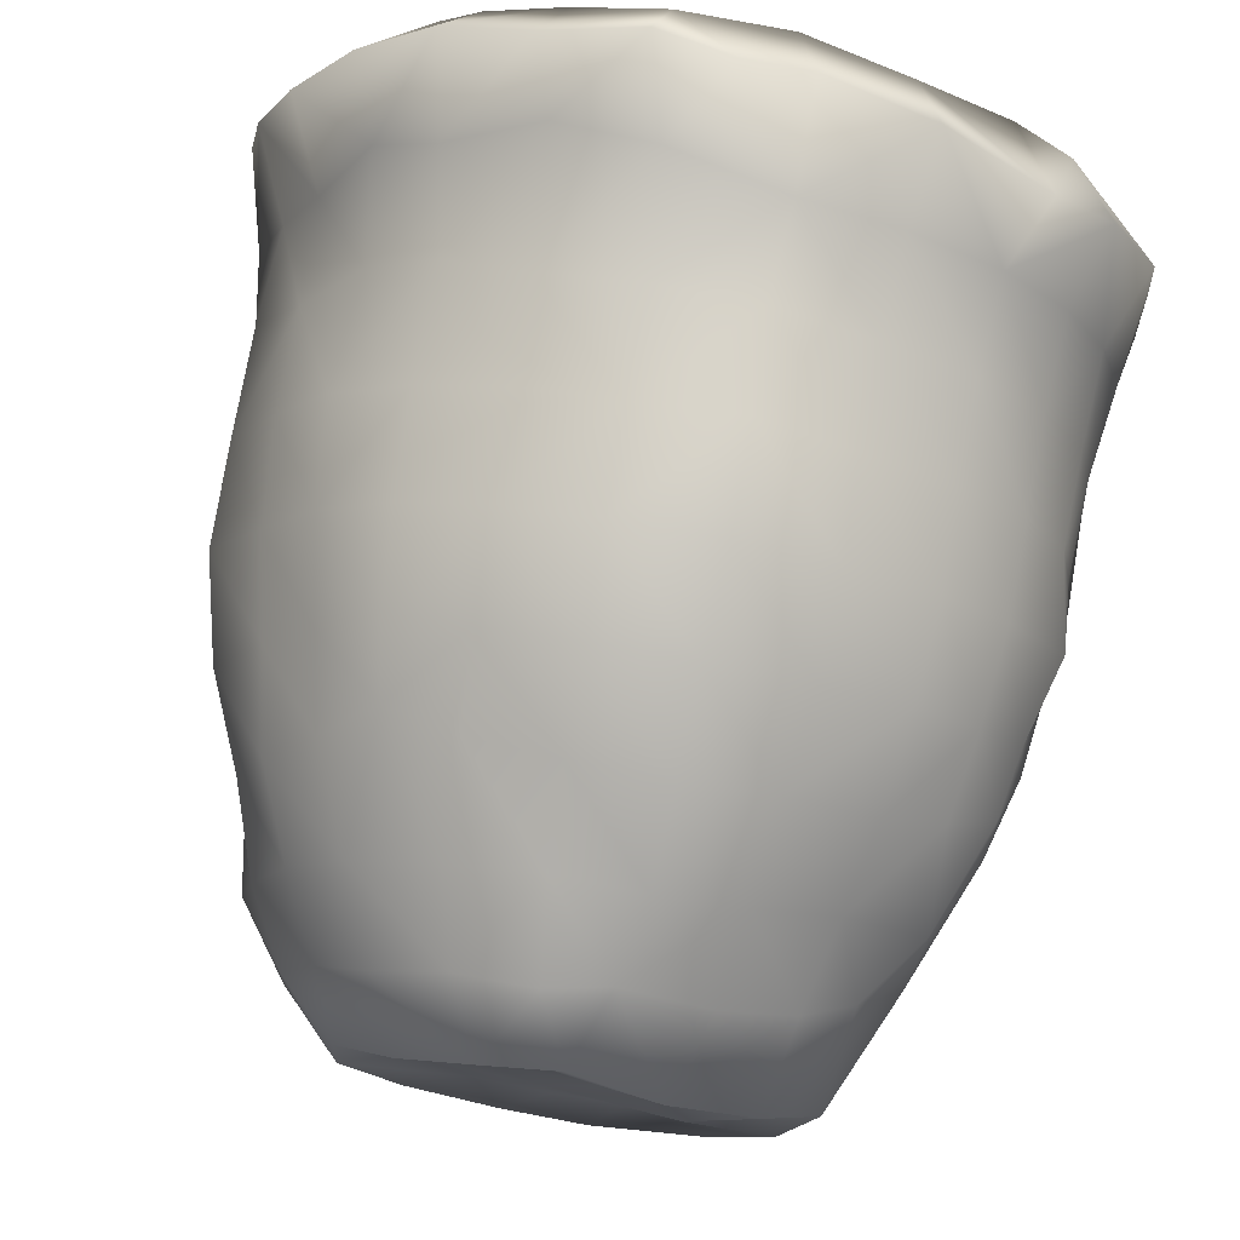
<metadata>
{"format":"obj","ext":"obj","renderer":"f3d","projection":"perspective","resolution":1024,"background":"white","views":[{"elev":76.5,"azim":10.8,"up":"+Z"}]}
</metadata>
<code>
g Volume9
v -6.188 -4.563 -4.684
v -5.62 -2.197 -5.907
v -3.687 -5.461 -6.533
v -3.358 -2.736 -7.363
v -6.941 -1.915 -4.329
v -5.588 -7.724 -3.331
v -3.367 -8.309 -5.107
v -0.9436 -5.943 -7.277
v -0.6157 -3.099 -8.021
v -5.404 0.5354 -6.373
v -3.079 0.1354 -7.743
v -7.055 0.8435 -4.507
v -7.958 -1.791 -1.946
v -7.563 -4.531 -1.775
v -4.413 -9.914 -1.519
v -2.384 -10.43 -3.35
v -0.9201 -8.21 -6.119
v -6.734 -7.165 -1.055
v 1.759 -5.954 -7.12
v 2.139 -3.397 -7.71
v -0.3752 -0.2474 -8.301
v -5.299 3.444 -6.636
v -2.945 3.054 -7.947
v -7.095 3.769 -4.694
v -8.132 1.085 -2.041
v -8.173 -1.654 0.7265
v -7.802 -4.242 0.7815
v -5.835 -8.669 0.2528
v -2.52 -10.45 0.6427
v -0.4652 -10.45 -1.131
v -0.6906 -10.14 -4.378
v 1.32 -7.984 -6.203
v -6.8 -7.041 1.037
v 4.092 -6.362 -5.899
v 4.65 -3.565 -6.478
v 2.393 -0.5422 -7.938
v -0.2222 2.584 -8.451
v -2.605 8.118 -8.603
v -5.317 8.303 -7.281
v -7.415 8.082 -5.028
v -8.215 3.955 -2.244
v -8.363 1.174 0.655
v -7.335 -3.605 3.109
v -7.563 -1.437 3.23
v -4.445 -9.529 2.417
v 1.461 -10.45 1.299
v -0.7207 -10.45 2.789
v 1.577 -10.45 -3.379
v 3.077 -8.692 -4.941
v 5.962 -6.4 -3.97
v 6.618 -3.623 -4.429
v 4.903 -0.7242 -6.67
v 2.544 2.266 -8.047
v -0.1216 5.449 -8.594
v -3.184 9.878 -9.397
v -6.269 9.887 -8.332
v -7.911 9.721 -5.724
v -8.344 6.952 -2.499
v -8.502 4.017 0.5394
v -7.714 1.13 3.289
v -5.995 -4.438 4.978
v -6.073 -1.844 5.491
v -5.523 -7.409 3.771
v -2.544 -9.584 4.311
v 0.7123 -9.847 4.683
v 2.787 -10.19 3.373
v 4.915 -8.665 -3.159
v 7.068 -6.283 -1.423
v 7.769 -3.563 -1.799
v 6.871 -0.7965 -4.608
v 5.031 2.072 -6.766
v 2.646 5.012 -8.159
v 0.1679 7.947 -8.967
v -6.729 8.472 -10.24
v -4.598 8.477 -11.27
v -9.16 9.774 -3.143
v -9.858 8.109 -7.341
v -8.747 6.945 0.5661
v -7.838 3.959 3.33
v -6.241 0.9865 5.591
v -3.79 -1.954 7.247
v -3.63 -4.911 6.752
v -3.435 -7.52 5.666
v -1.009 -9.139 5.339
v 4.16 -10.39 -0.04783
v 3.912 -8.064 4.972
v 1.518 -8.003 6.145
v 4.484 -9.839 1.779
v 3.596 -10.33 -2.207
v 5.776 -8.681 -0.7971
v 7.19 -6.086 1.236
v 7.925 -3.424 1.075
v 8.037 -0.7689 -1.972
v 6.98 2 -4.722
v 5.112 4.816 -6.866
v 2.858 7.711 -8.393
v 0.7617 9.836 -10.61
v -1.331 9.866 -10.57
v -2.623 8.503 -11.87
v -4.352 5.459 -10.17
v -6.88 5.393 -8.708
v -11.48 8.063 -4.404
v -8.938 5.375 -6.605
v -7.982 6.885 3.485
v -6.333 3.907 5.69
v -3.972 0.7265 7.363
v -0.4593 -1.905 8.169
v -0.7645 -5.048 7.588
v -0.939 -7.619 6.501
v 4.713 -5.808 5.731
v 2.251 -5.541 7.128
v 6.081 -8.197 1.496
v 7.09 -3.269 3.763
v 6.467 -5.727 3.734
v 8.231 -0.6661 0.9222
v 8.162 2.011 -2.101
v 7.04 4.749 -4.862
v 5.311 7.48 -7.177
v 3.549 9.941 -9.672
v 1.337 8.224 -12.47
v -1.603 5.578 -10.98
v -4.366 2.517 -9.966
v -6.75 2.49 -8.385
v -10.41 5.764 -4.061
v -12.1 8.11 -1.65
v -9.889 9.876 -1.263
v -8.786 2.465 -6.281
v -6.414 6.708 5.858
v -10.07 9.836 0.3777
v -4.119 3.917 7.453
v -1.443 0.5696 8.231
v 2.785 -2.668 7.607
v 5.591 -7.649 3.508
v 5.367 -3.074 6.04
v 7.428 -0.5181 3.708
v 8.392 2.085 0.816
v 8.25 4.754 -2.269
v 7.133 7.448 -5.143
v 6.157 9.918 -8.371
v 4.345 8.137 -11.56
v 1.187 5.618 -11.23
v -1.648 2.613 -11.11
v -4.412 -0.39 -9.932
v -6.991 -0.429 -8.395
v -10.16 2.668 -3.667
v -11.15 5.318 -1.855
v -12.59 8.296 0.2272
v -8.86 -0.4284 -6.046
v -8.725 9.94 3.914
v -7.435 9.926 7.013
v -3.983 6.342 7.686
v -1.565 3.168 8.334
v 0.66 0.3318 8.318
v 3.323 -0.07856 7.628
v 5.74 -0.3247 6.038
v 7.62 2.203 3.634
v 8.528 4.789 0.7123
v 8.38 7.421 -2.615
v 8.111 9.856 -6.198
v 7.305 8.115 -9.993
v 3.988 5.572 -10.53
v 1.183 2.655 -11.3
v -1.702 -0.3516 -11.02
v -4.424 -3.299 -9.863
v -7.009 -3.354 -8.271
v -10.59 -0.4635 -3.574
v -10.82 3.107 -0.6306
v -11.82 5.504 -0.1066
v -12.02 7.936 3.118
v -10.65 9.627 2.864
v -8.869 -3.38 -5.892
v -10.9 7.973 5.722
v -9.137 8.316 8.177
v -1.574 5.88 8.478
v 0.9647 2.873 8.411
v 3.623 2.6 7.639
v 5.953 2.375 6.015
v 7.791 4.88 3.571
v 8.746 7.44 0.6455
v 9.832 9.868 -3.54
v 9.641 8.1 -7.674
v 6.516 5.547 -9.12
v 3.858 2.728 -10.23
v 1.224 -0.2391 -10.94
v -1.664 -3.231 -10.81
v -4.203 -6.127 -9.373
v -6.528 -6.152 -7.727
v -10.33 -3.404 -3.298
v -10.83 -0.273 -0.5228
v -10.87 5.475 2.591
v -8.501 -6.226 -5.617
v -9.711 5.545 5.049
v -8.27 6.181 7.596
v -7.001 8.556 10.01
v -6.179 9.795 8.442
v -4.039 9.933 9.277
v -1.391 8.338 8.782
v 1.116 5.463 8.523
v 3.787 5.192 7.699
v 6.111 5.003 6.035
v 8.047 7.446 3.512
v 11.17 8.149 -4.907
v 8.615 5.61 -7.024
v 6.336 2.8 -8.853
v 3.971 -0.1238 -10.24
v 1.356 -3.116 -10.83
v -1.443 -6.147 -10.62
v -5.898 -8.826 -7.084
v -3.602 -8.702 -8.477
v -10.04 -6.374 -3.149
v -10.59 -3.425 -0.3782
v -10.98 -0.4301 2.486
v -11.02 2.732 2.435
v -7.6 -8.861 -5.003
v -9.584 2.622 4.981
v -7.847 3.165 7.172
v -6.495 6.011 8.95
v -4.486 8.267 11.4
v 1.258 7.963 8.739
v 3.899 7.644 7.873
v 6.229 7.523 6.203
v 10.17 9.845 0.8023
v 9.391 9.798 3.698
v 11 9.584 -1.674
v 11.83 8.08 -1.598
v 10.18 5.644 -4.631
v 8.4 2.872 -6.931
v 6.473 -0.008749 -8.923
v 4.003 -2.954 -9.962
v 1.368 -5.96 -10.51
v -1.088 -8.593 -9.203
v -5.083 -11.3 -6.259
v -2.833 -11.17 -7.523
v -10.06 -6.289 -0.3595
v -9.176 -9.16 -2.897
v -10.88 -3.438 2.539
v -9.566 -0.3059 5.009
v -6.745 -11.42 -4.521
v -8.028 -0.2121 7.406
v -5.892 3.103 8.998
v -3.831 6.358 10.77
v -1.484 9.868 10.36
v -1.753 8.356 12.54
v 1.572 9.772 10.55
v 4.564 9.65 9.279
v 7.134 9.772 7.552
v 11.44 7.955 4.263
v 11.69 8.329 1.405
v 11.06 5.792 -1.879
v 9.992 2.956 -4.559
v 8.478 0.08895 -6.981
v 6.473 -2.847 -8.71
v 4.076 -5.76 -9.547
v 1.46 -8.552 -9.432
v -0.5028 -10.96 -8.205
v -1.974 -13.43 -6.582
v -4.32 -13.64 -5.38
v -10.14 -6.363 2.429
v -9.063 -8.951 -0.4183
v -7.95 -11.4 -2.295
v -9.291 -3.247 4.972
v -5.725 -13.58 -3.791
v -7.764 -3.096 7.276
v -5.856 -0.1356 9.138
v -3.471 2.724 10.32
v -1.025 5.933 11.59
v 0.4029 8.137 12.18
v 2.219 8.284 11.86
v 5.343 8.02 10.68
v 8.381 7.628 8.601
v 8.812 9.707 6.051
v 10.07 7.957 6.612
v 10.54 5.722 3.755
v 11.31 5.758 0.9128
v 11.24 3.051 -2.073
v 9.955 0.1941 -4.665
v 8.448 -2.713 -6.876
v 6.28 -5.591 -8.159
v 3.814 -8.371 -8.635
v 1.346 -11.01 -8.507
v -0.113 -13.3 -7.649
v -3.789 -15.29 -3.55
v -1.236 -15.29 -5.075
v -8.994 -8.944 2.228
v -8.687 -6.023 4.751
v -8.595 -11.57 -0.4711
v -7.166 -13.5 -1.329
v -7.208 -5.895 6.896
v -5.727 -3.017 9.058
v -3.417 -0.1212 10.37
v -0.7101 2.739 11.1
v 2.227 5.498 10.96
v 4.978 5.535 9.983
v 7.454 5.561 8.406
v 9.305 5.664 6.235
v 10.97 3.107 0.8749
v 10.44 3.027 3.578
v 11.29 0.251 -2.08
v 9.861 -2.624 -4.577
v 8.157 -5.491 -6.394
v 5.937 -8.214 -7.331
v 3.56 -10.69 -7.723
v 1.144 -15.27 -5.317
v 0.0187 -14.77 -3.408
v -1.901 -14.88 -1.636
v -8.101 -11.49 1.875
v -8.112 -8.783 4.554
v -5.332 -15.27 -0.697
v -6.665 -8.375 6.657
v -5.49 -5.581 8.756
v -3.357 -2.97 10.31
v -0.7167 -0.1161 10.91
v 2.053 2.756 10.95
v 4.798 2.776 9.757
v 7.267 2.856 8.256
v 9.155 2.974 6.103
v 10.91 0.3464 0.6888
v 10.4 0.4106 3.469
v 10.67 -2.49 -2.069
v 9.476 -5.337 -4.23
v 7.67 -8.044 -5.612
v 5.52 -10.75 -6.396
v 3.073 -12.45 -6.893
v 2.097 -14.86 -1.526
v -0.07363 -14.94 0.3628
v -3.58 -14.8 0.3955
v -6.919 -13.54 1.533
v -7.037 -11.26 4.082
v -5.27 -15.04 1.646
v -5.443 -11.1 6.059
v -5.137 -7.653 8.223
v -3.238 -5.794 9.857
v -0.687 -2.973 10.87
v 2.207 -0.06134 11.33
v 4.765 0.01827 9.79
v 7.222 0.1481 8.105
v 9.155 0.2834 6.006
v 10.85 -2.303 3.508
v 10.81 -2.316 0.6836
v 10.32 -5.283 -1.801
v 8.97 -8.021 -3.789
v 6.907 -10.5 -4.978
v 4.969 -12.89 -5.413
v 4.396 -15.1 -3.677
v 3.592 -15.19 0.6712
v 1.704 -14.81 2.41
v -1.868 -14.79 2.097
v -6.005 -13.36 3.201
v -4.516 -13.45 5.076
v -3.076 -8.17 8.95
v -0.6291 -5.755 10.42
v 2.262 -2.995 11.24
v 4.893 -2.781 9.807
v 7.342 -2.564 8.098
v 9.17 -2.35 5.805
v 10.21 -4.735 3.204
v 10.5 -5.007 0.7799
v 9.495 -7.931 -1.054
v 8.013 -10.27 -3.489
v 6.144 -12.8 -3.944
v 5.987 -15.01 -0.8249
v 5.45 -14.96 3.038
v 3.113 -15.22 4.656
v -0.3193 -14.81 4.016
v -3.545 -15.27 3.866
v -2.388 -13.3 6.651
v -3.009 -11.01 7.719
v -0.6009 -8.296 9.239
v 2.114 -5.771 10.51
v 4.812 -5.523 9.285
v 7.165 -5.247 7.676
v 8.935 -4.964 5.426
v 9.837 -7.438 1.427
v 9.888 -6.697 3.132
v 7.209 -12.15 -2.078
v 6.948 -14.46 1.233
v 5.882 -12.51 4.436
v 3.92 -12.94 6.067
v 0.6465 -15 5.959
v -1.481 -15.2 5.45
v -0.2027 -13.36 7.339
v -0.5349 -10.82 8.209
v 2.035 -8.411 9.595
v 4.46 -8.064 8.337
v 6.887 -7.838 6.753
v 8.592 -7.281 4.688
v 8.694 -9.862 3.15
v 8.473 -10.92 0.3391
v 7.272 -11.8 2.999
v 6.434 -10.13 5.516
v 4.235 -10.58 7.22
v 1.476 -12.95 7.028
v 1.89 -10.88 8.385
f 1 3 2
f 6 7 3
f 4 3 8
f 10 2 11
f 10 12 5
f 1 5 14
f 6 15 7
f 7 17 3
f 6 1 14
f 9 8 19
f 4 9 21
f 22 10 23
f 22 24 12
f 13 5 12
f 13 26 27
f 6 18 15
f 15 29 16
f 7 16 31
f 19 8 32
f 27 33 18
f 34 35 19
f 9 20 36
f 11 21 37
f 22 23 38
f 22 39 40
f 25 12 24
f 42 26 25
f 43 27 26
f 28 45 29
f 46 30 47
f 16 30 31
f 49 34 32
f 50 51 34
f 52 36 20
f 21 36 53
f 37 54 23
f 39 38 55
f 57 40 39
f 41 24 58
f 59 42 25
f 60 44 42
f 61 43 62
f 63 45 28
f 45 64 29
f 65 66 46
f 49 67 34
f 50 68 69
f 52 35 70
f 52 71 36
f 37 53 72
f 55 38 73
f 55 75 74
f 57 76 40
f 57 56 77
f 78 59 41
f 79 60 42
f 80 62 44
f 61 62 81
f 83 64 63
f 64 84 47
f 86 66 65
f 85 46 88
f 49 48 89
f 67 90 68
f 69 68 92
f 51 69 93
f 52 70 94
f 95 72 53
f 96 73 54
f 55 73 98
f 75 55 98
f 74 75 100
f 57 77 102
f 74 101 77
f 104 79 59
f 105 80 60
f 106 81 62
f 81 107 108
f 83 63 61
f 83 109 84
f 87 65 84
f 110 86 111
f 90 85 88
f 67 89 90
f 90 112 91
f 113 92 91
f 69 92 115
f 70 93 116
f 95 71 117
f 118 96 72
f 119 97 96
f 98 97 120
f 75 99 121
f 101 100 122
f 77 103 124
f 125 126 102
f 101 123 103
f 105 79 128
f 106 80 130
f 106 131 81
f 107 132 108
f 83 82 109
f 87 109 111
f 110 114 133
f 110 111 134
f 112 133 91
f 113 135 92
f 110 134 114
f 93 115 136
f 94 116 137
f 118 95 138
f 118 139 119
f 119 140 120
f 141 121 120
f 142 122 100
f 123 122 143
f 127 145 103
f 125 102 146
f 129 126 147
f 127 123 144
f 128 104 149
f 130 105 151
f 106 130 152
f 107 153 132
f 155 134 154
f 155 135 113
f 115 135 156
f 157 137 116
f 158 138 117
f 118 138 159
f 160 140 139
f 140 161 141
f 142 121 162
f 163 143 122
f 144 143 164
f 127 148 145
f 167 146 145
f 125 146 168
f 169 170 147
f 148 144 165
f 150 149 172
f 130 151 174
f 131 152 175
f 153 175 176
f 155 154 177
f 155 177 156
f 156 178 136
f 158 137 179
f 158 180 138
f 160 139 181
f 160 182 140
f 162 141 183
f 163 142 184
f 164 143 185
f 164 186 165
f 148 171 166
f 167 145 189
f 169 147 168
f 149 170 172
f 191 171 187
f 173 172 193
f 150 173 195
f 197 174 151
f 152 174 198
f 176 175 199
f 177 176 200
f 177 200 178
f 201 179 157
f 181 159 202
f 160 181 203
f 182 204 161
f 184 162 183
f 185 163 206
f 164 185 186
f 208 187 186
f 210 188 191
f 211 189 188
f 212 213 189
f 190 168 213
f 172 169 192
f 214 191 208
f 193 192 216
f 194 173 193
f 194 218 196
f 219 198 174
f 219 220 198
f 200 199 221
f 200 221 201
f 222 179 223
f 180 224 202
f 181 202 226
f 182 203 227
f 228 205 183
f 229 206 184
f 185 206 230
f 209 186 207
f 232 208 209
f 234 211 210
f 210 191 214
f 212 189 211
f 215 213 212
f 192 190 215
f 238 214 232
f 216 215 239
f 193 216 217
f 194 217 218
f 242 196 218
f 242 244 197
f 219 244 245
f 246 221 220
f 222 223 247
f 225 224 248
f 202 225 249
f 203 226 250
f 251 228 204
f 228 252 229
f 253 230 206
f 254 231 230
f 233 209 231
f 232 233 257
f 234 258 211
f 259 234 210
f 260 235 238
f 261 237 212
f 238 232 257
f 261 263 237
f 216 239 240
f 265 241 240
f 218 241 243
f 242 243 267
f 244 268 245
f 270 246 245
f 272 247 271
f 248 247 274
f 225 248 274
f 275 250 226
f 251 227 276
f 251 277 228
f 253 229 252
f 253 279 254
f 254 280 255
f 233 255 256
f 282 257 283
f 259 284 234
f 261 236 285
f 259 235 260
f 260 238 262
f 261 285 288
f 239 263 264
f 265 240 264
f 266 241 265
f 266 267 243
f 269 268 292
f 272 271 270
f 270 269 294
f 272 295 273
f 296 274 273
f 296 275 249
f 298 276 250
f 299 277 251
f 278 252 277
f 253 278 279
f 254 279 302
f 303 283 281
f 282 283 305
f 259 286 306
f 285 258 307
f 308 287 262
f 285 307 309
f 263 288 310
f 311 290 289
f 312 291 265
f 313 292 291
f 313 314 292
f 272 270 294
f 294 293 315
f 295 316 273
f 317 296 318
f 317 298 275
f 299 276 319
f 299 320 300
f 301 278 300
f 322 302 301
f 302 323 280
f 305 304 325
f 308 282 305
f 286 287 327
f 307 284 328
f 308 329 327
f 309 307 330
f 288 309 331
f 332 311 310
f 311 333 312
f 312 334 313
f 313 334 335
f 295 294 316
f 315 314 336
f 337 318 316
f 317 318 338
f 317 339 298
f 299 319 320
f 320 341 321
f 322 301 342
f 322 343 323
f 344 324 303
f 345 346 325
f 326 305 325
f 328 306 348
f 328 348 349
f 332 310 331
f 332 351 311
f 312 333 334
f 353 335 334
f 315 336 337
f 336 335 354
f 337 355 318
f 339 338 356
f 340 319 357
f 358 341 340
f 342 321 359
f 360 343 342
f 344 361 324
f 345 362 346
f 364 347 346
f 329 326 347
f 349 348 365
f 330 349 366
f 368 351 332
f 369 352 333
f 369 370 352
f 337 336 355
f 353 370 371
f 372 356 355
f 373 357 374
f 373 358 357
f 360 342 359
f 360 375 361
f 376 362 345
f 377 378 363
f 363 379 364
f 365 347 364
f 349 365 380
f 366 381 382
f 368 383 351
f 368 350 382
f 369 383 384
f 372 355 354
f 384 385 371
f 386 374 372
f 387 373 374
f 373 387 388
f 375 388 376
f 377 362 389
f 390 391 377
f 363 378 392
f 366 380 381
f 381 392 382
f 368 382 393
f 383 393 384
f 386 372 385
f 390 385 391
f 386 385 390
f 388 387 389
f 390 377 389
f 391 393 392
f 1 2 5
f 18 33 28
f 32 17 31
f 33 27 43
f 48 30 46
f 58 76 126
f 133 112 88
f 129 170 149
f 107 131 153
f 195 196 151
f 146 167 168
f 180 158 222
f 196 242 197
f 246 271 223
f 257 282 262
f 244 267 268
f 255 280 281
f 260 287 286
f 266 292 267
f 283 303 304
f 303 281 323
f 308 326 329
f 327 329 348
f 367 350 331
f 359 341 358
f 343 360 344
f 364 379 380
f 379 392 381
f 149 104 78
f 223 201 221
f 222 224 180
f 98 99 75
f 74 56 55
f 3 4 2
f 3 1 6
f 8 9 4
f 2 4 11
f 5 2 10
f 5 13 14
f 15 16 7
f 17 8 3
f 14 18 6
f 19 20 9
f 21 11 4
f 10 11 23
f 12 10 22
f 12 25 13
f 27 14 13
f 18 28 15
f 29 30 16
f 31 17 7
f 8 17 32
f 18 14 27
f 35 20 19
f 36 21 9
f 37 23 11
f 38 39 22
f 40 24 22
f 24 41 25
f 26 13 25
f 26 44 43
f 29 15 28
f 30 29 47
f 30 48 31
f 34 19 32
f 51 35 34
f 20 35 52
f 53 37 21
f 54 38 23
f 55 56 39
f 39 56 57
f 24 40 58
f 25 41 59
f 44 26 42
f 43 44 62
f 28 33 63
f 64 47 29
f 46 47 65
f 67 50 34
f 69 51 50
f 35 51 70
f 71 53 36
f 72 54 37
f 38 54 73
f 76 58 40
f 56 74 77
f 41 58 78
f 42 59 79
f 44 60 80
f 81 82 61
f 64 45 63
f 84 65 47
f 65 87 86
f 46 66 88
f 89 67 49
f 68 50 67
f 68 91 92
f 93 70 51
f 94 71 52
f 53 71 95
f 54 72 96
f 73 97 98
f 100 101 74
f 102 76 57
f 101 103 77
f 59 78 104
f 60 79 105
f 62 80 106
f 108 82 81
f 61 82 83
f 84 64 83
f 84 109 87
f 86 87 111
f 88 112 90
f 89 85 90
f 91 68 90
f 91 114 113
f 115 93 69
f 116 94 70
f 71 94 117
f 72 95 118
f 97 73 96
f 120 99 98
f 121 100 75
f 122 123 101
f 124 102 77
f 126 76 102
f 123 127 103
f 79 104 128
f 80 105 130
f 131 107 81
f 132 111 108
f 82 108 109
f 109 108 111
f 133 86 110
f 111 132 134
f 133 114 91
f 135 115 92
f 134 113 114
f 136 116 93
f 137 117 94
f 95 117 138
f 119 96 118
f 120 97 119
f 121 99 120
f 100 121 142
f 143 144 123
f 145 124 103
f 102 124 146
f 126 125 147
f 144 148 127
f 149 150 128
f 105 128 151
f 152 131 106
f 153 154 132
f 134 132 154
f 113 134 155
f 156 136 115
f 116 136 157
f 117 137 158
f 159 139 118
f 140 119 139
f 141 120 140
f 121 141 162
f 122 142 163
f 164 165 144
f 148 166 145
f 146 124 145
f 168 147 125
f 170 129 147
f 165 171 148
f 172 173 150
f 174 152 130
f 175 153 131
f 176 154 153
f 154 176 177
f 156 135 155
f 178 157 136
f 137 157 179
f 180 159 138
f 139 159 181
f 182 161 140
f 141 161 183
f 142 162 184
f 143 163 185
f 186 187 165
f 171 188 166
f 145 166 189
f 168 190 169
f 170 169 172
f 171 165 187
f 172 192 193
f 173 194 195
f 151 196 197
f 198 175 152
f 175 198 199
f 176 199 200
f 178 156 177
f 157 178 201
f 159 180 202
f 203 182 160
f 204 183 161
f 183 205 184
f 163 184 206
f 185 207 186
f 186 209 208
f 188 171 191
f 189 166 188
f 213 167 189
f 168 167 213
f 169 190 192
f 191 187 208
f 192 215 216
f 193 217 194
f 196 195 194
f 174 197 219
f 220 199 198
f 199 220 221
f 201 178 200
f 179 201 223
f 224 225 202
f 226 203 181
f 227 204 182
f 183 204 228
f 184 205 229
f 230 207 185
f 207 231 209
f 209 233 232
f 211 188 210
f 214 235 210
f 211 236 212
f 212 237 215
f 190 213 215
f 214 208 232
f 215 237 239
f 216 240 217
f 217 241 218
f 218 243 242
f 244 219 197
f 245 220 219
f 220 245 246
f 247 248 222
f 224 222 248
f 249 226 202
f 250 227 203
f 204 227 251
f 229 205 228
f 206 229 253
f 231 207 230
f 231 255 233
f 233 256 257
f 258 236 211
f 210 235 259
f 235 214 238
f 212 236 261
f 257 262 238
f 263 239 237
f 239 264 240
f 241 217 240
f 241 266 243
f 267 244 242
f 268 269 245
f 245 269 270
f 247 223 271
f 247 273 274
f 274 249 225
f 226 249 275
f 227 250 276
f 277 252 228
f 252 278 253
f 254 230 253
f 255 231 254
f 255 281 256
f 257 256 283
f 284 258 234
f 236 258 285
f 260 286 259
f 262 287 260
f 288 263 261
f 263 289 264
f 264 290 265
f 265 291 266
f 292 293 269
f 271 246 270
f 269 293 294
f 273 247 272
f 273 297 296
f 249 274 296
f 250 275 298
f 251 276 299
f 277 300 278
f 278 301 279
f 302 280 254
f 283 256 281
f 283 304 305
f 306 284 259
f 258 284 307
f 262 282 308
f 309 288 285
f 310 289 263
f 290 264 289
f 265 290 312
f 292 266 291
f 314 293 292
f 294 295 272
f 293 314 315
f 316 297 273
f 296 297 318
f 275 296 317
f 276 298 319
f 300 277 299
f 300 321 301
f 302 279 301
f 323 281 280
f 304 324 325
f 305 326 308
f 327 306 286
f 284 306 328
f 327 287 308
f 307 328 330
f 331 310 288
f 311 289 310
f 312 290 311
f 313 291 312
f 335 314 313
f 294 315 316
f 314 335 336
f 318 297 316
f 338 339 317
f 339 319 298
f 319 340 320
f 321 300 320
f 301 321 342
f 323 302 322
f 324 304 303
f 325 324 345
f 325 347 326
f 306 327 348
f 349 330 328
f 331 350 332
f 351 333 311
f 333 352 334
f 334 352 353
f 337 316 315
f 335 353 354
f 355 338 318
f 356 357 339
f 319 339 357
f 341 320 340
f 321 341 359
f 343 322 342
f 361 345 324
f 362 363 346
f 347 325 346
f 347 365 329
f 348 329 365
f 366 367 330
f 332 350 368
f 333 351 369
f 370 353 352
f 336 354 355
f 371 354 353
f 356 338 355
f 357 356 374
f 358 340 357
f 359 375 360
f 361 344 360
f 345 361 376
f 363 362 377
f 364 346 363
f 364 380 365
f 380 366 349
f 382 367 366
f 383 369 351
f 350 367 382
f 384 370 369
f 354 371 372
f 371 370 384
f 374 356 372
f 374 386 387
f 388 358 373
f 376 361 375
f 362 376 389
f 391 378 377
f 392 379 363
f 380 379 381
f 392 393 382
f 393 383 368
f 393 391 384
f 372 371 385
f 385 384 391
f 390 387 386
f 389 376 388
f 389 387 390
f 392 378 391
f 32 31 48
f 48 49 32
f 63 33 43
f 43 61 63
f 89 48 46
f 46 85 89
f 78 58 126
f 126 129 78
f 86 133 88
f 66 86 88
f 195 151 128
f 128 150 195
f 158 179 222
f 292 268 267
f 344 303 323
f 323 343 344
f 330 367 331
f 309 330 331
f 359 358 388
f 388 375 359
f 78 129 149
f 221 246 223

</code>
